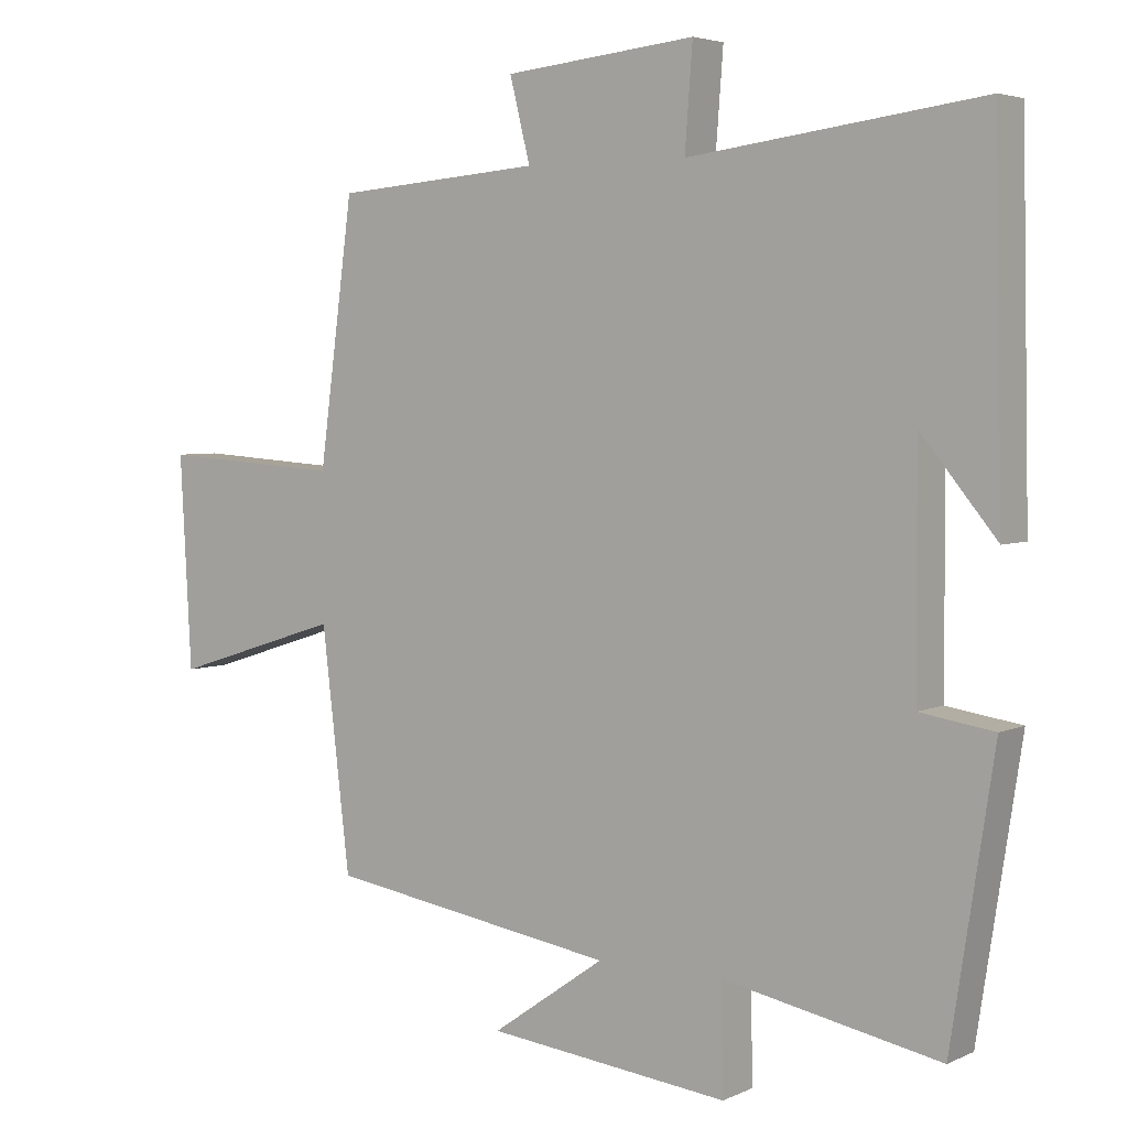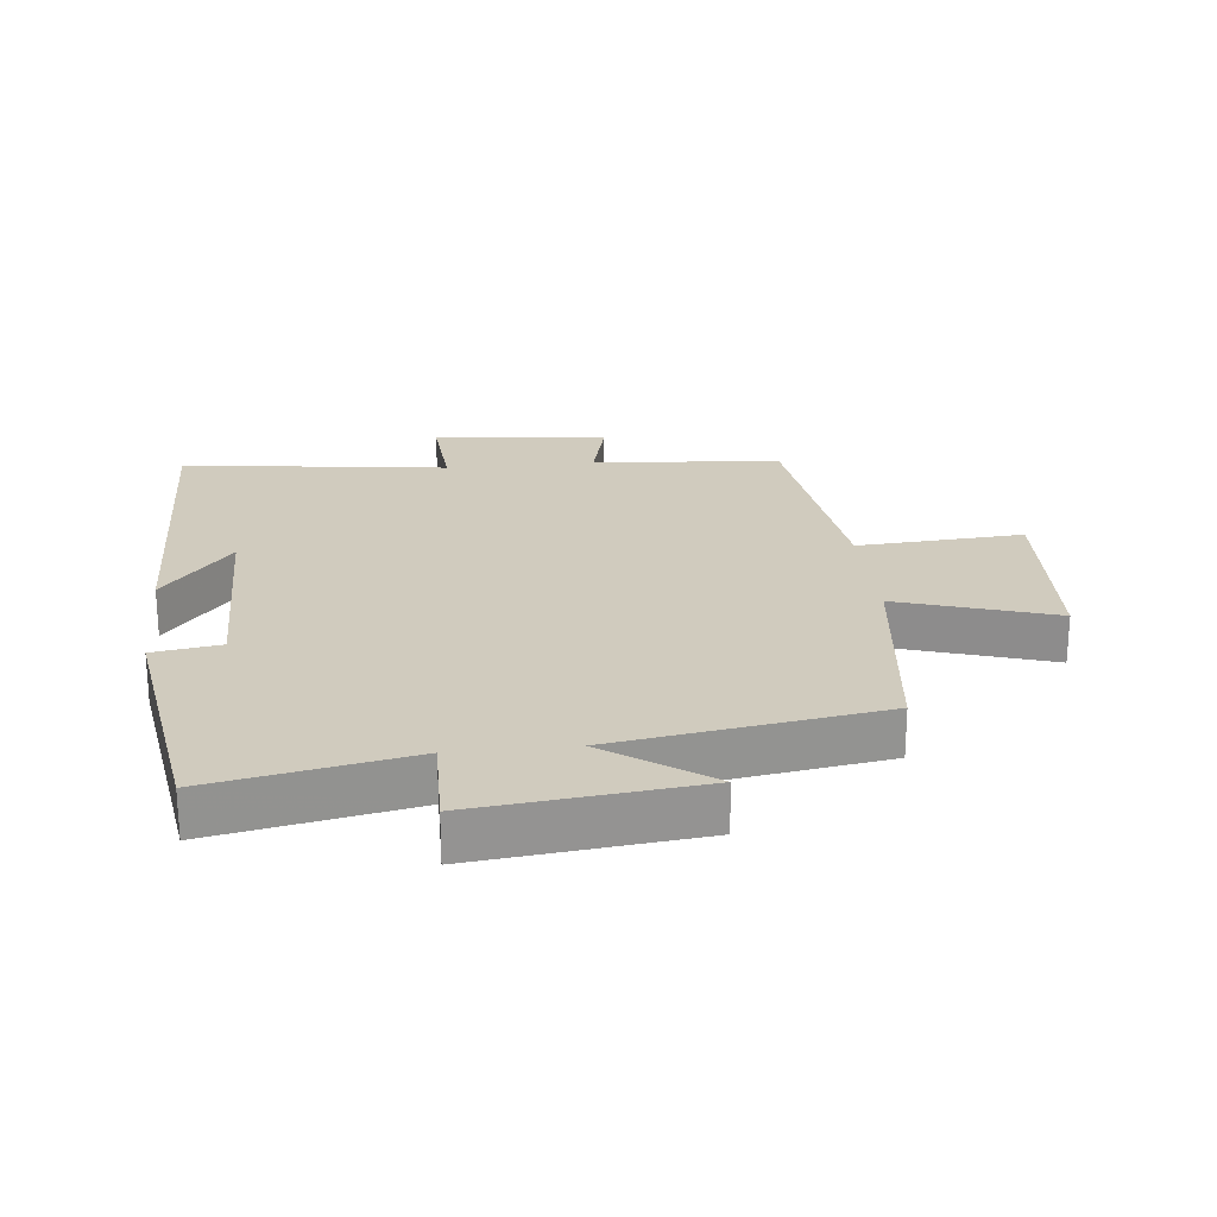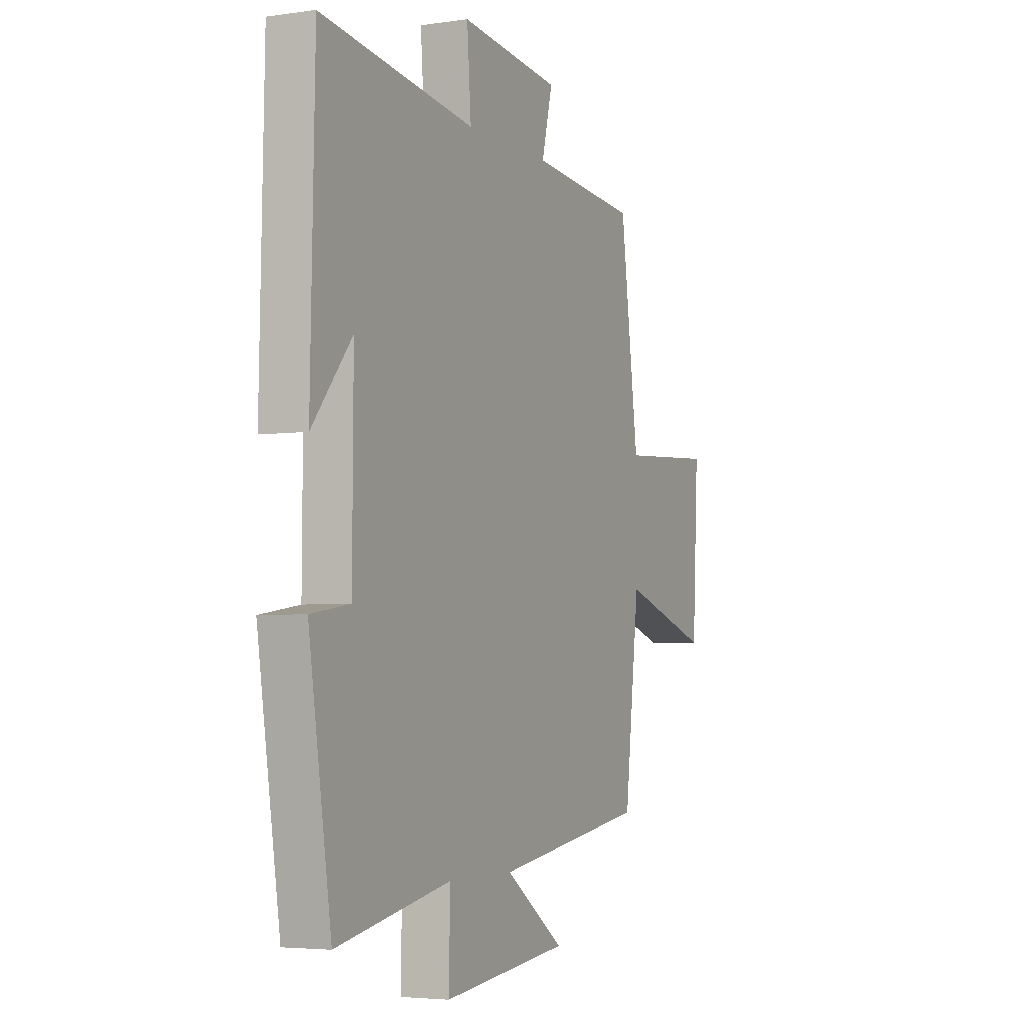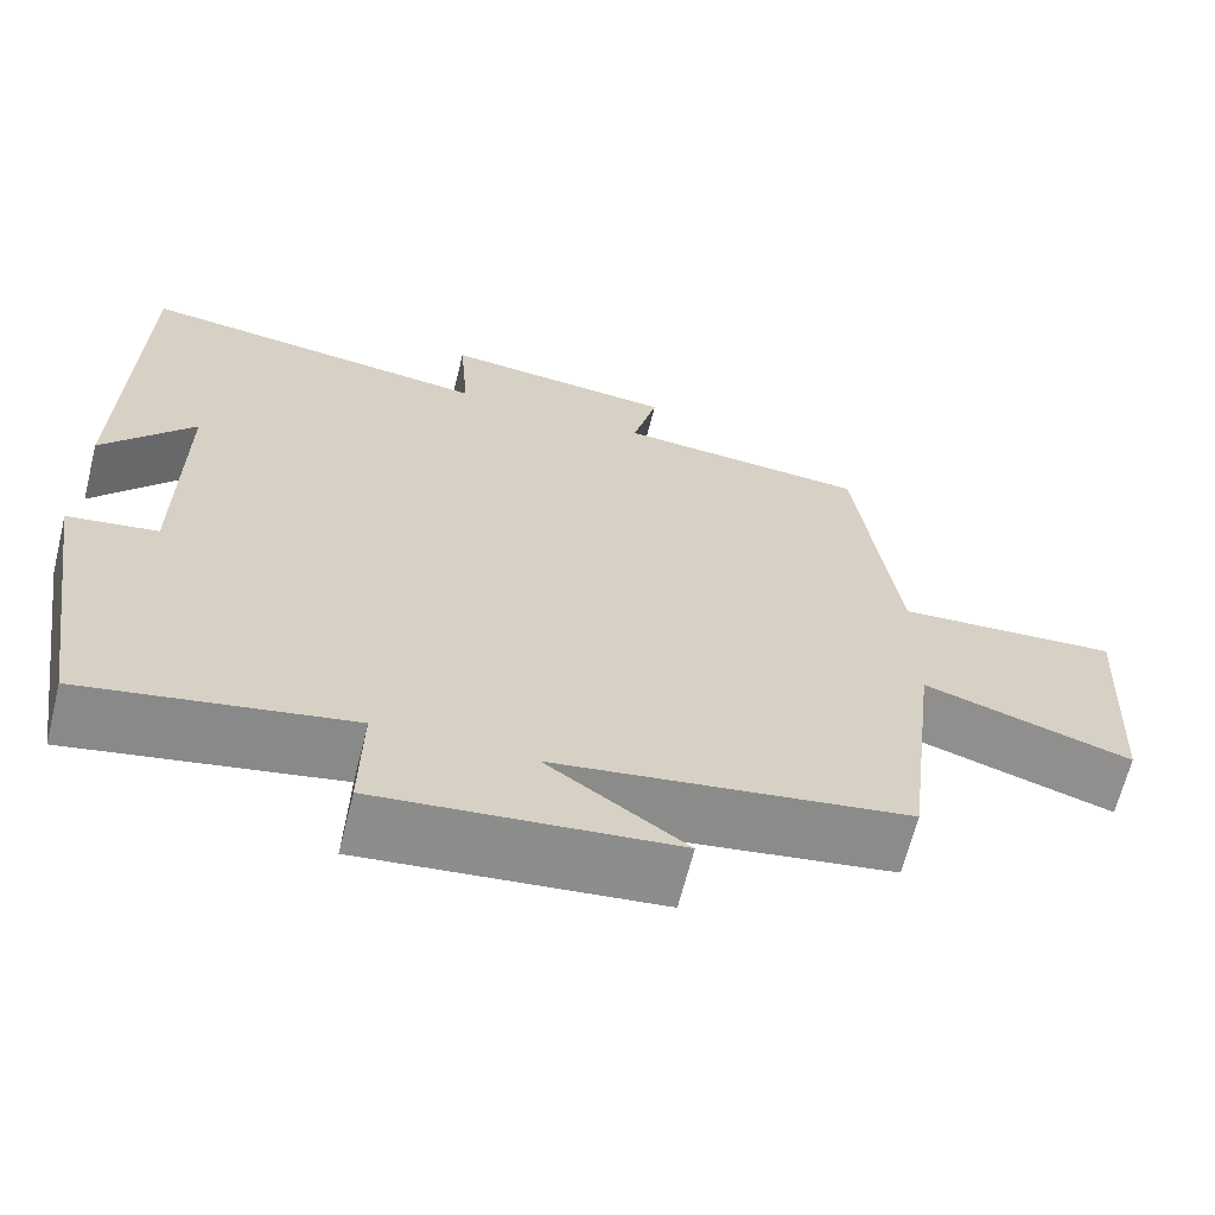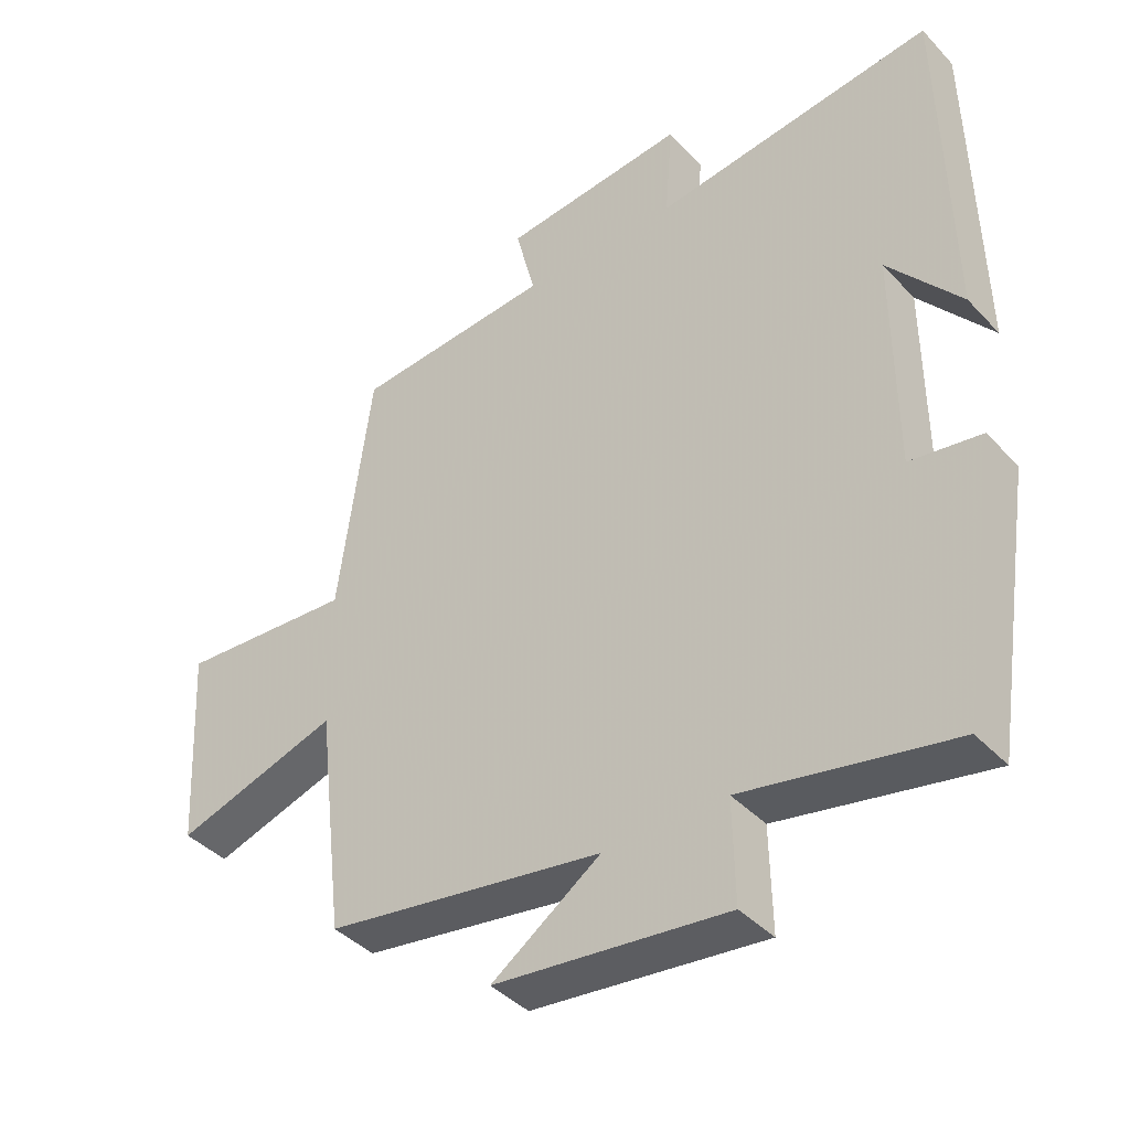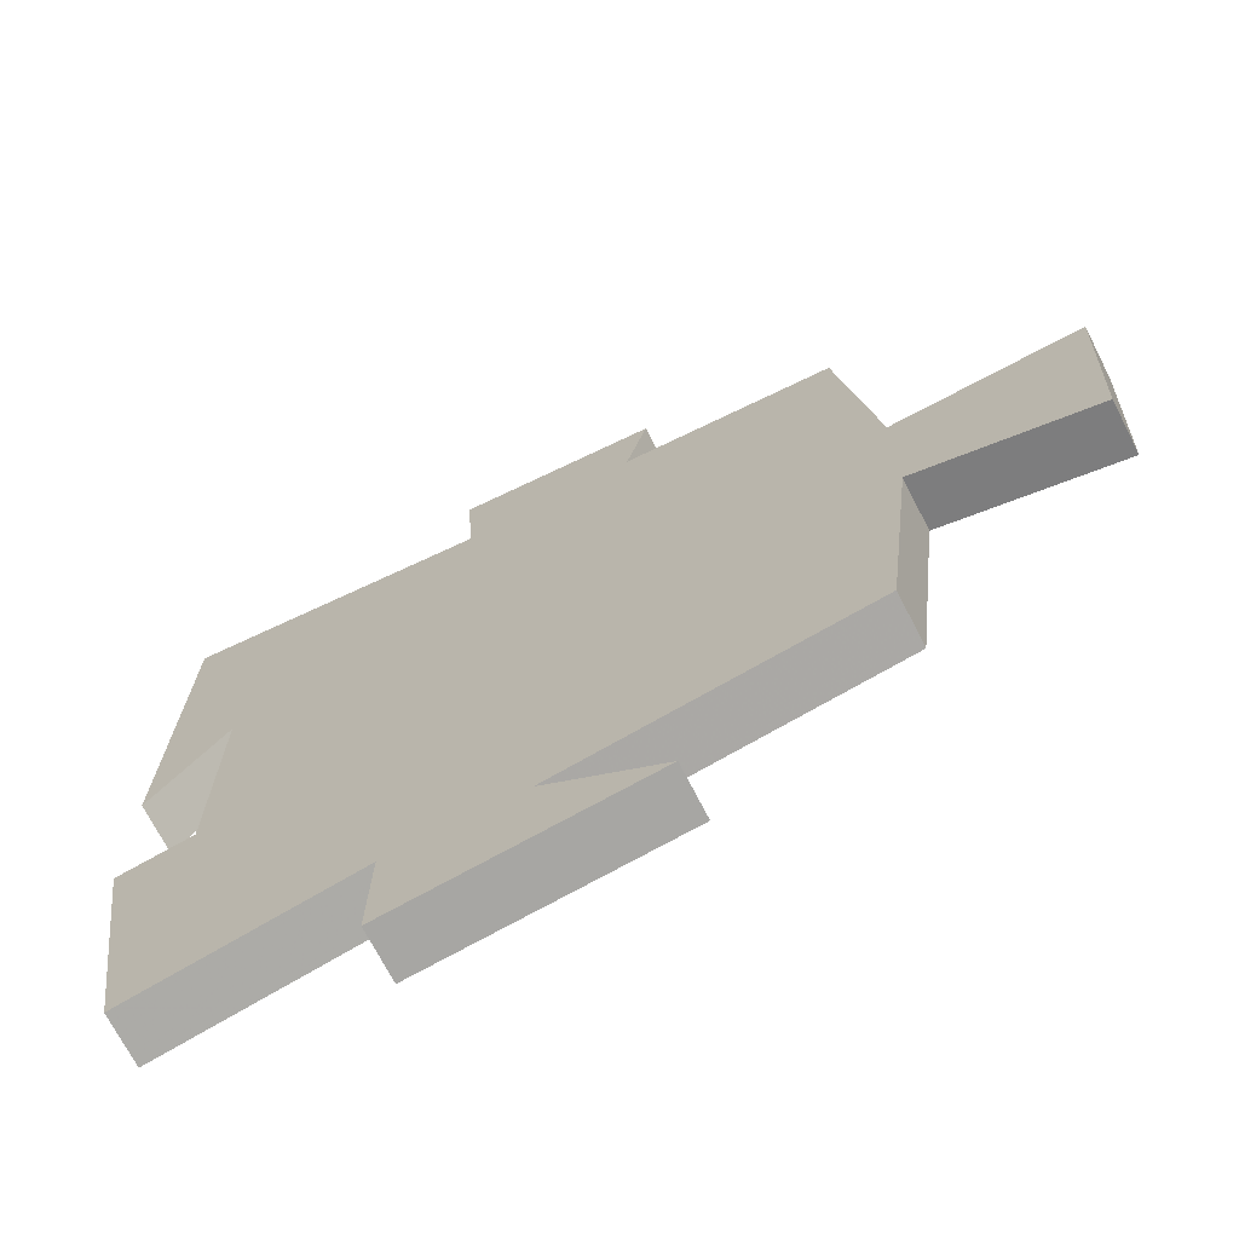
<metadata>
{"format":"obj","ext":"obj","renderer":"f3d","projection":"perspective","resolution":1024,"background":"white","views":[{"elev":4.2,"azim":35.1,"up":"+Z"},{"elev":23.3,"azim":174.0,"up":"+Y"},{"elev":-4.3,"azim":115.4,"up":"+Z"},{"elev":-65.5,"azim":166.0,"up":"+Z"},{"elev":-40.6,"azim":38.4,"up":"+Z"},{"elev":-70.8,"azim":-152.9,"up":"+Z"}]}
</metadata>
<code>
v -0.46 0.07 -0.436
v -0.5 0.07 -0.098
v -0.742 0.07 -0.175
v -0.758 0.07 0.125
v -0.5 0.07 0.108
v -0.451 0.07 0.476
v -0.158 0.07 0.5
v -0.187 0.07 0.616
v 0.085 0.07 0.644
v 0.074 0.07 0.5
v 0.489 0.07 0.554
v 0.5 0.07 0.047
v 0.393 0.07 0.177
v 0.395 0.07 -0.151
v 0.5 0.07 -0.167
v 0.439 0.07 -0.56
v 0.131 0.07 -0.5
v 0.134 0.07 -0.651
v -0.21 0.07 -0.613
v -0.049 0.07 -0.5
v -0.46 0 -0.436
v -0.5 0 -0.098
v -0.742 0 -0.175
v -0.758 0 0.125
v -0.5 0 0.108
v -0.451 0 0.476
v -0.158 0 0.5
v -0.187 0 0.616
v 0.085 0 0.644
v 0.074 0 0.5
v 0.489 0 0.554
v 0.5 0 0.047
v 0.393 0 0.177
v 0.395 0 -0.151
v 0.5 0 -0.167
v 0.439 0 -0.56
v 0.131 0 -0.5
v 0.134 0 -0.651
v -0.21 0 -0.613
v -0.049 0 -0.5
f 17 18 19 20
f 17 20 1 2
f 14 15 16 17
f 13 14 17 2
f 11 12 13
f 10 11 13 2
f 7 8 9 10
f 5 6 7 10
f 5 10 2 3
f 3 4 5
f 40 39 38 37
f 22 21 40 37
f 37 36 35 34
f 22 37 34 33
f 33 32 31
f 22 33 31 30
f 30 29 28 27
f 30 27 26 25
f 23 22 30 25
f 25 24 23
f 1 21 22 2
f 2 22 23 3
f 3 23 24 4
f 4 24 25 5
f 5 25 26 6
f 6 26 27 7
f 7 27 28 8
f 8 28 29 9
f 9 29 30 10
f 10 30 31 11
f 11 31 32 12
f 12 32 33 13
f 13 33 34 14
f 14 34 35 15
f 15 35 36 16
f 16 36 37 17
f 17 37 38 18
f 18 38 39 19
f 19 39 40 20
f 20 40 21 1

</code>
